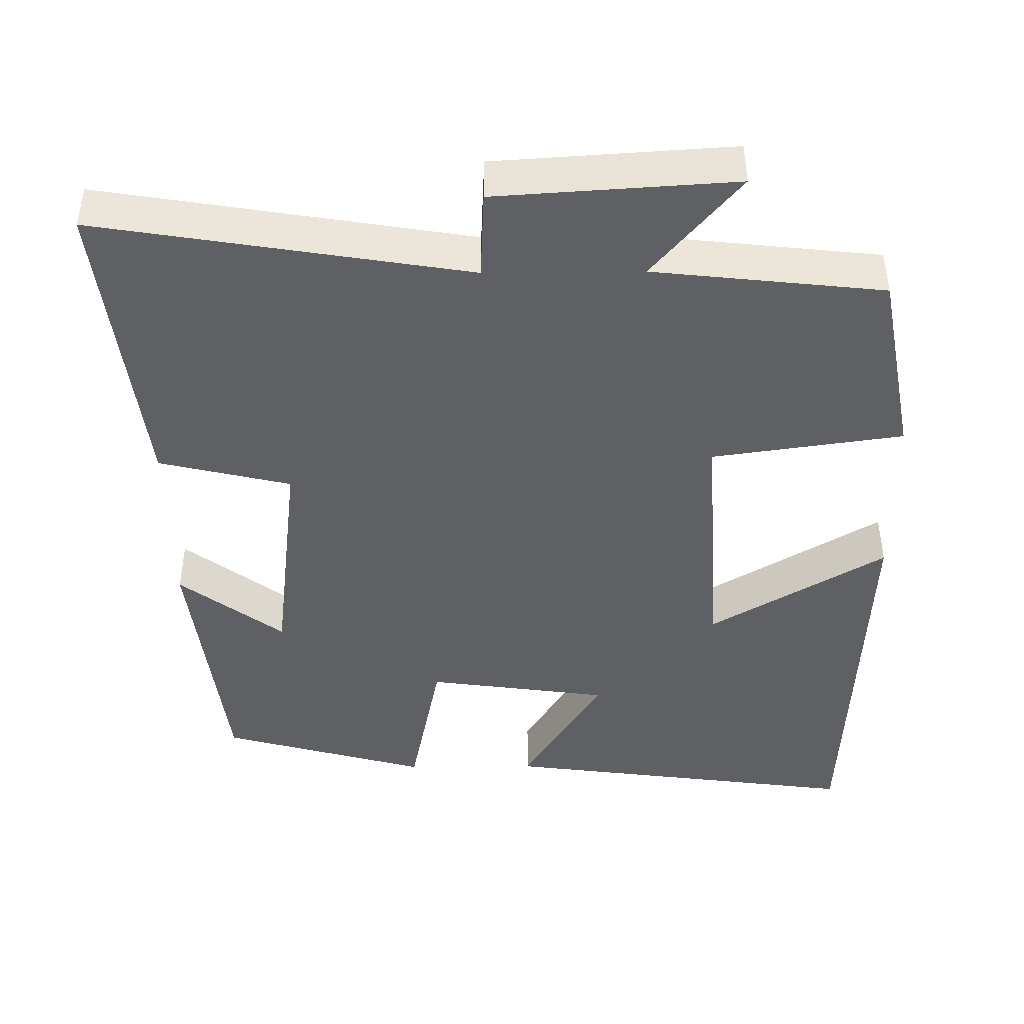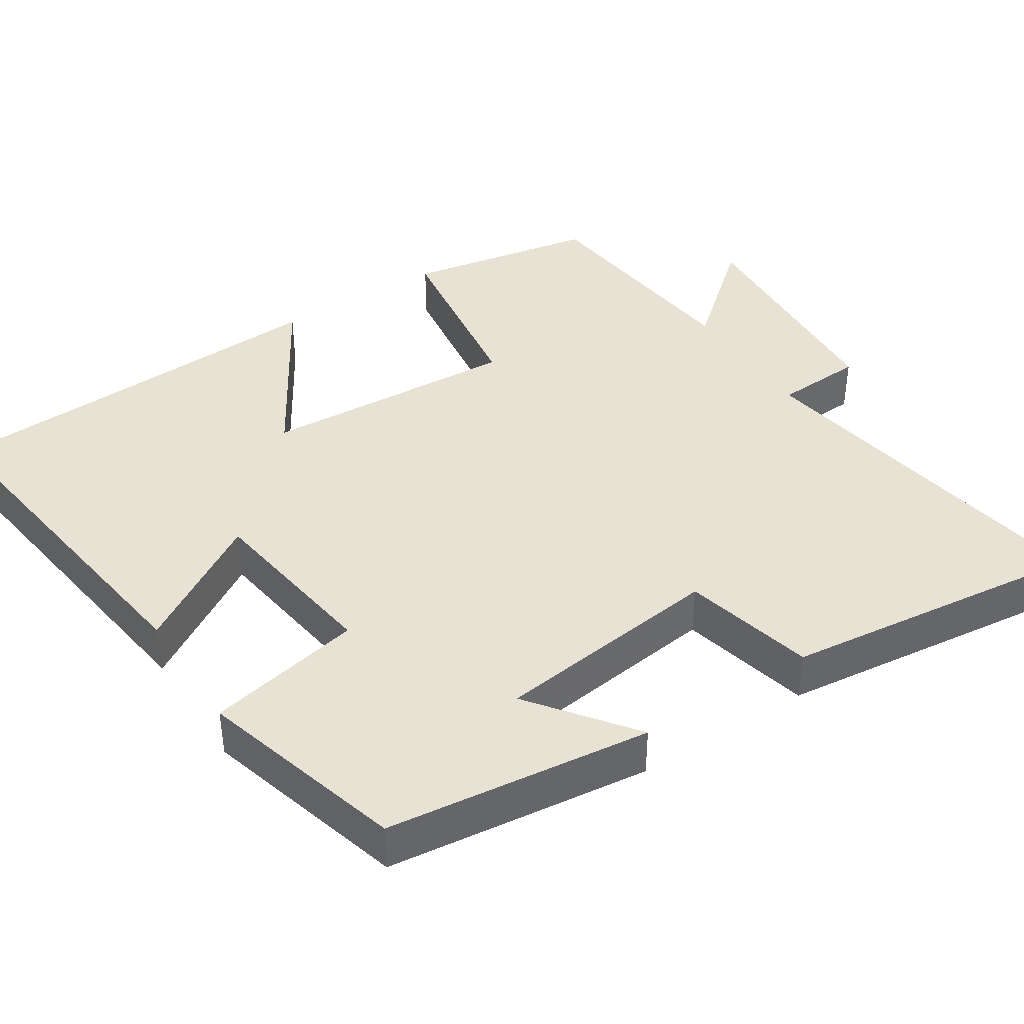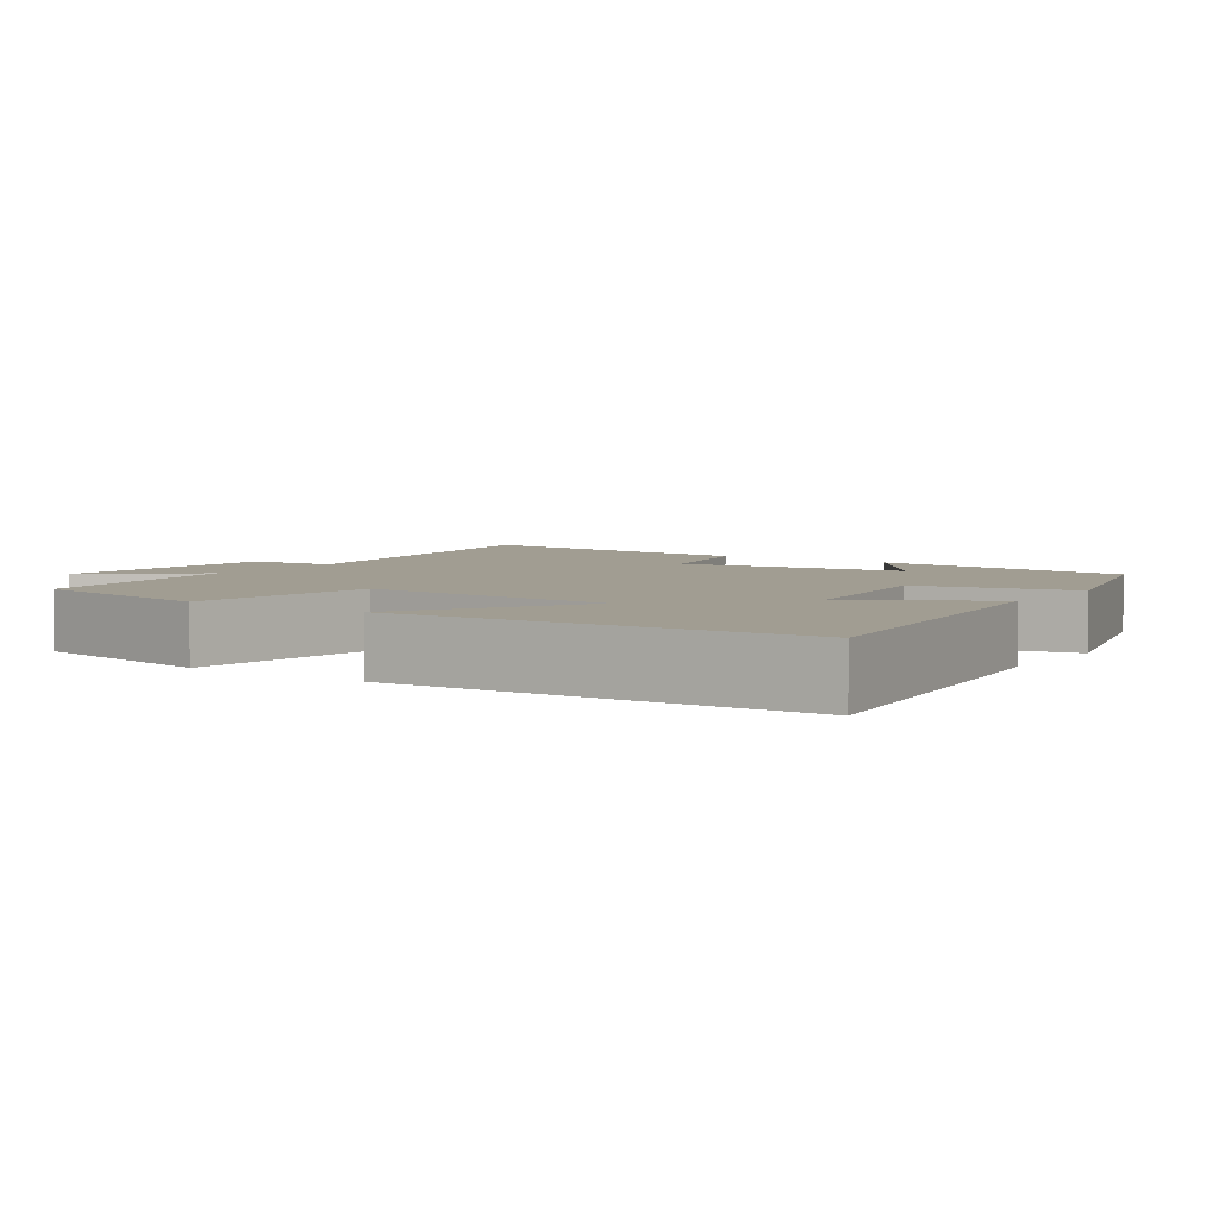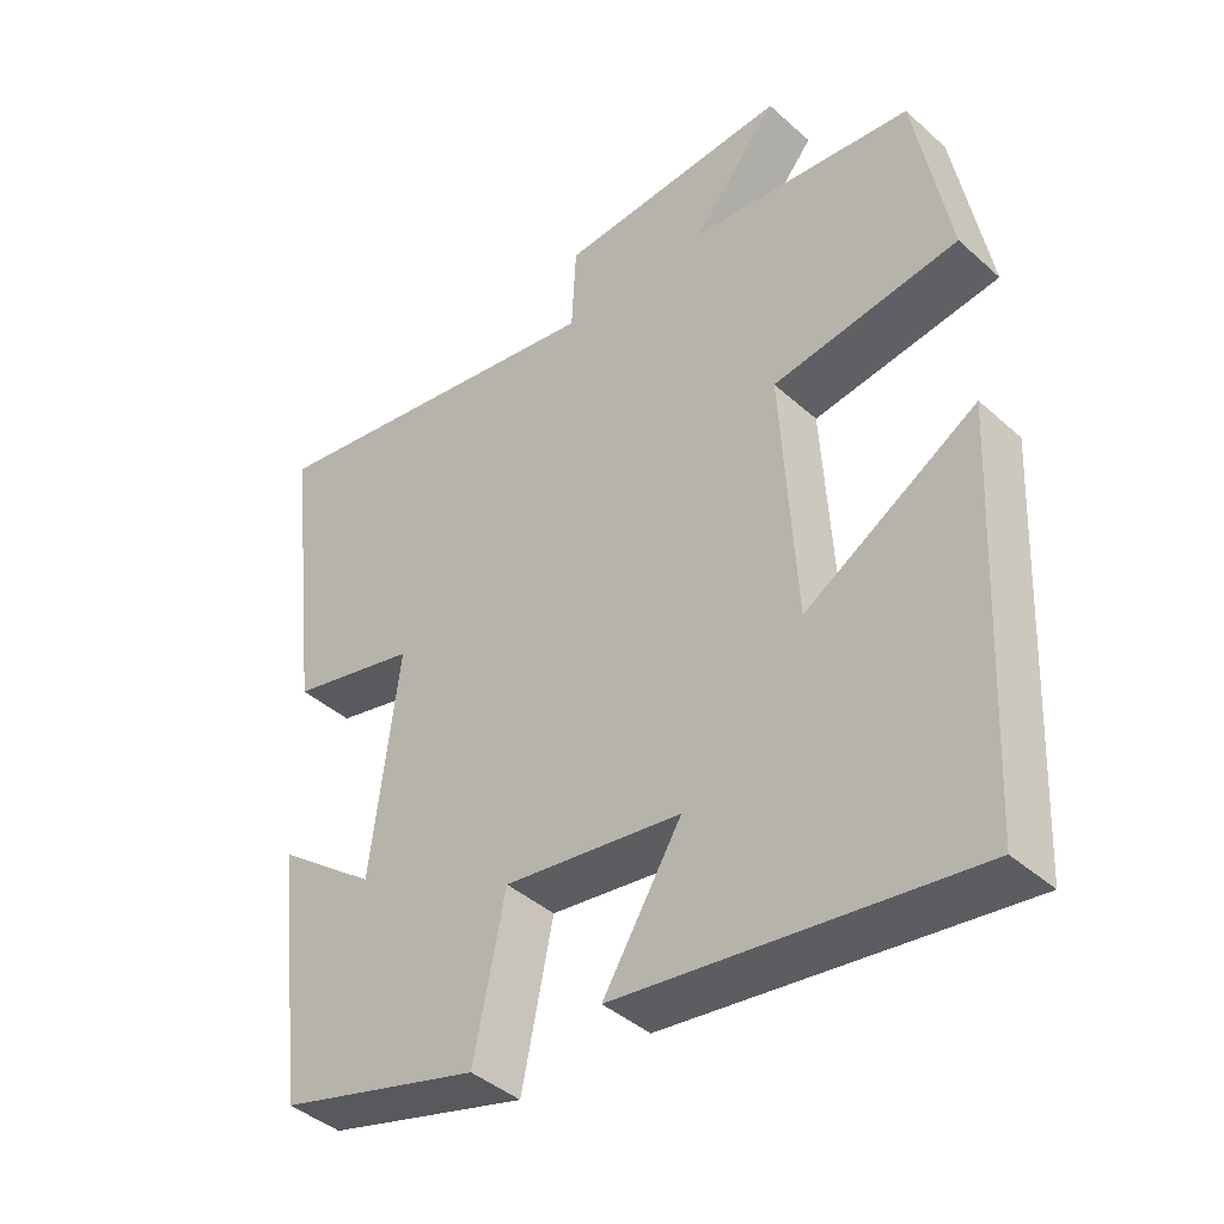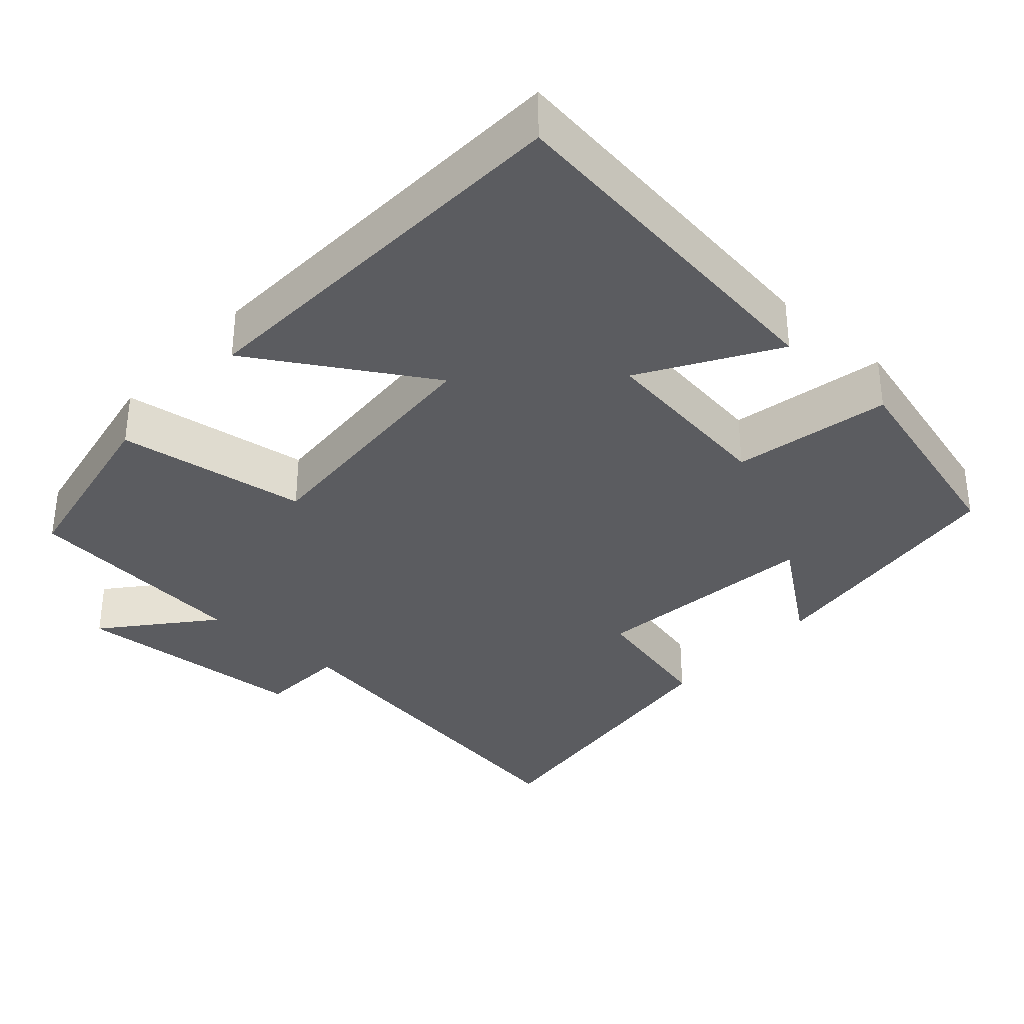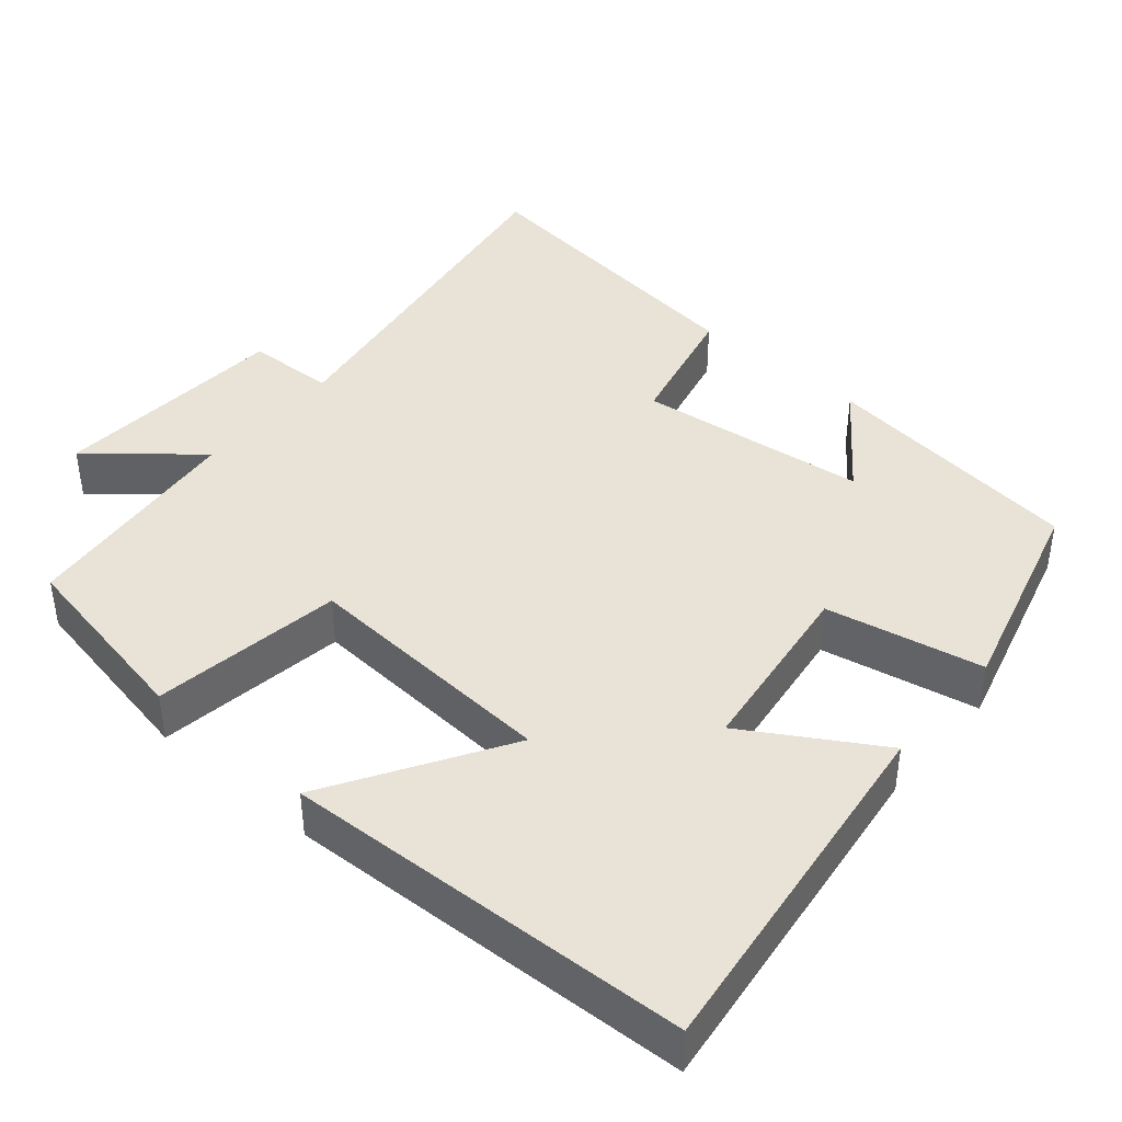
<metadata>
{"format":"obj","ext":"obj","renderer":"f3d","projection":"perspective","resolution":1024,"background":"white","views":[{"elev":-44.1,"azim":0.6,"up":"+Y"},{"elev":40.7,"azim":-122.9,"up":"+Y"},{"elev":4.6,"azim":124.5,"up":"+Y"},{"elev":-41.5,"azim":43.0,"up":"+Z"},{"elev":-34.5,"azim":138.2,"up":"+Y"},{"elev":41.6,"azim":130.9,"up":"+Y"}]}
</metadata>
<code>
v -0.458 0.07 -0.423
v -0.5 0.07 -0.071
v -0.363 0.07 -0.175
v -0.325 0.07 0.131
v -0.5 0.07 0.173
v -0.548 0.07 0.581
v -0.058 0.07 0.5
v -0.052 0.07 0.618
v 0.264 0.07 0.638
v 0.148 0.07 0.5
v 0.453 0.07 0.466
v 0.5 0.07 0.213
v 0.247 0.07 0.177
v 0.267 0.07 -0.165
v 0.5 0.07 -0.025
v 0.474 0.07 -0.564
v -0.005 0.07 -0.5
v 0.102 0.07 -0.326
v -0.14 0.07 -0.292
v -0.183 0.07 -0.5
v -0.458 0 -0.423
v -0.5 0 -0.071
v -0.363 0 -0.175
v -0.325 0 0.131
v -0.5 0 0.173
v -0.548 0 0.581
v -0.058 0 0.5
v -0.052 0 0.618
v 0.264 0 0.638
v 0.148 0 0.5
v 0.453 0 0.466
v 0.5 0 0.213
v 0.247 0 0.177
v 0.267 0 -0.165
v 0.5 0 -0.025
v 0.474 0 -0.564
v -0.005 0 -0.5
v 0.102 0 -0.326
v -0.14 0 -0.292
v -0.183 0 -0.5
f 19 20 1
f 15 16 17 18
f 14 15 18
f 13 14 18 19
f 10 11 12 13
f 10 13 19 1
f 7 8 9 10
f 4 5 6 7
f 3 4 7 10
f 1 2 3
f 1 3 10
f 21 40 39
f 38 37 36 35
f 38 35 34
f 39 38 34 33
f 33 32 31 30
f 21 39 33 30
f 30 29 28 27
f 27 26 25 24
f 30 27 24 23
f 23 22 21
f 30 23 21
f 1 21 22 2
f 2 22 23 3
f 3 23 24 4
f 4 24 25 5
f 5 25 26 6
f 6 26 27 7
f 7 27 28 8
f 8 28 29 9
f 9 29 30 10
f 10 30 31 11
f 11 31 32 12
f 12 32 33 13
f 13 33 34 14
f 14 34 35 15
f 15 35 36 16
f 16 36 37 17
f 17 37 38 18
f 18 38 39 19
f 19 39 40 20
f 20 40 21 1

</code>
